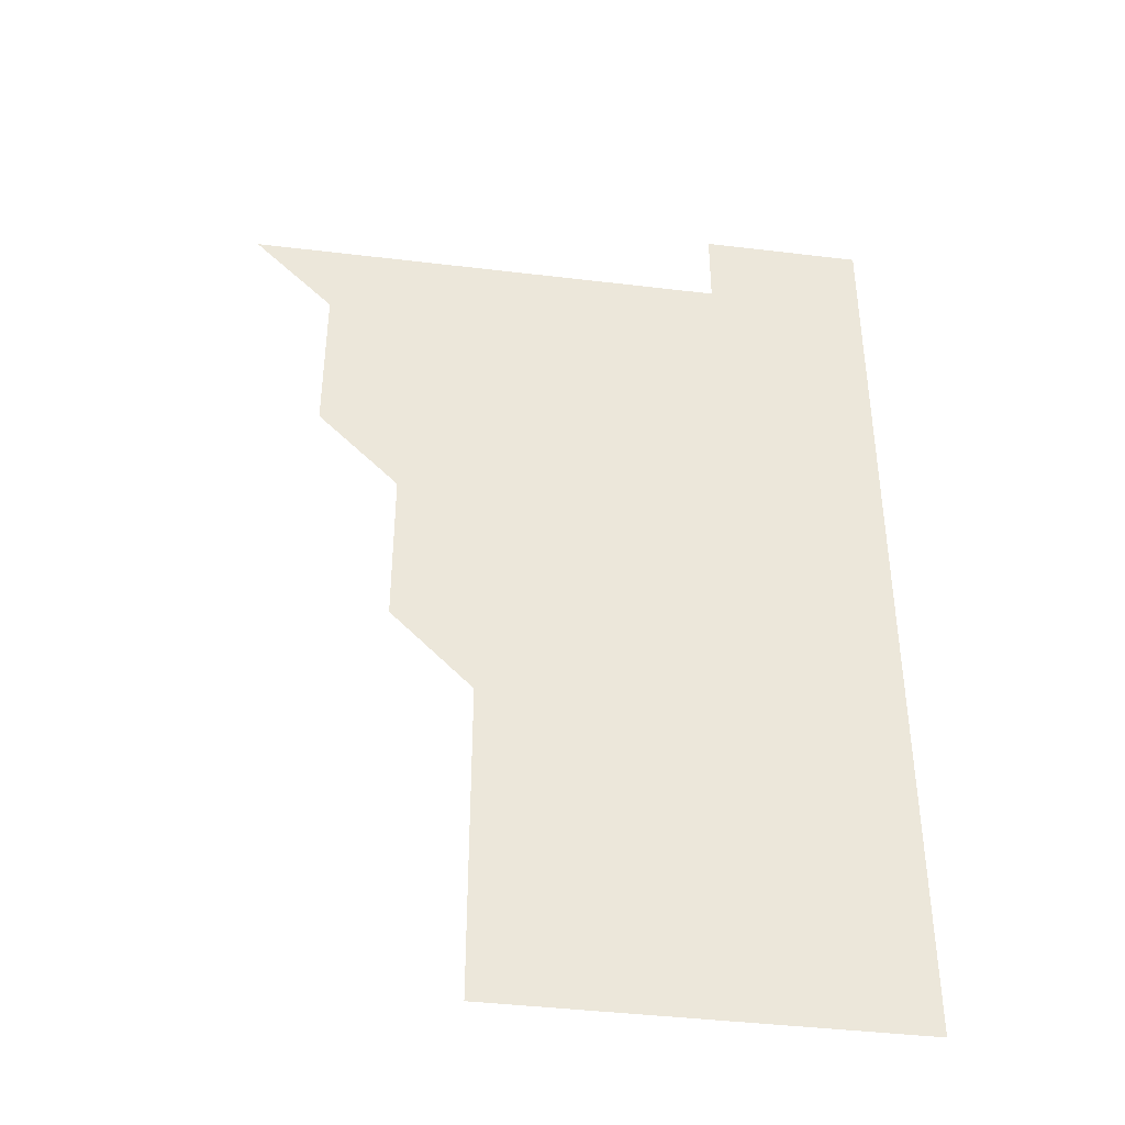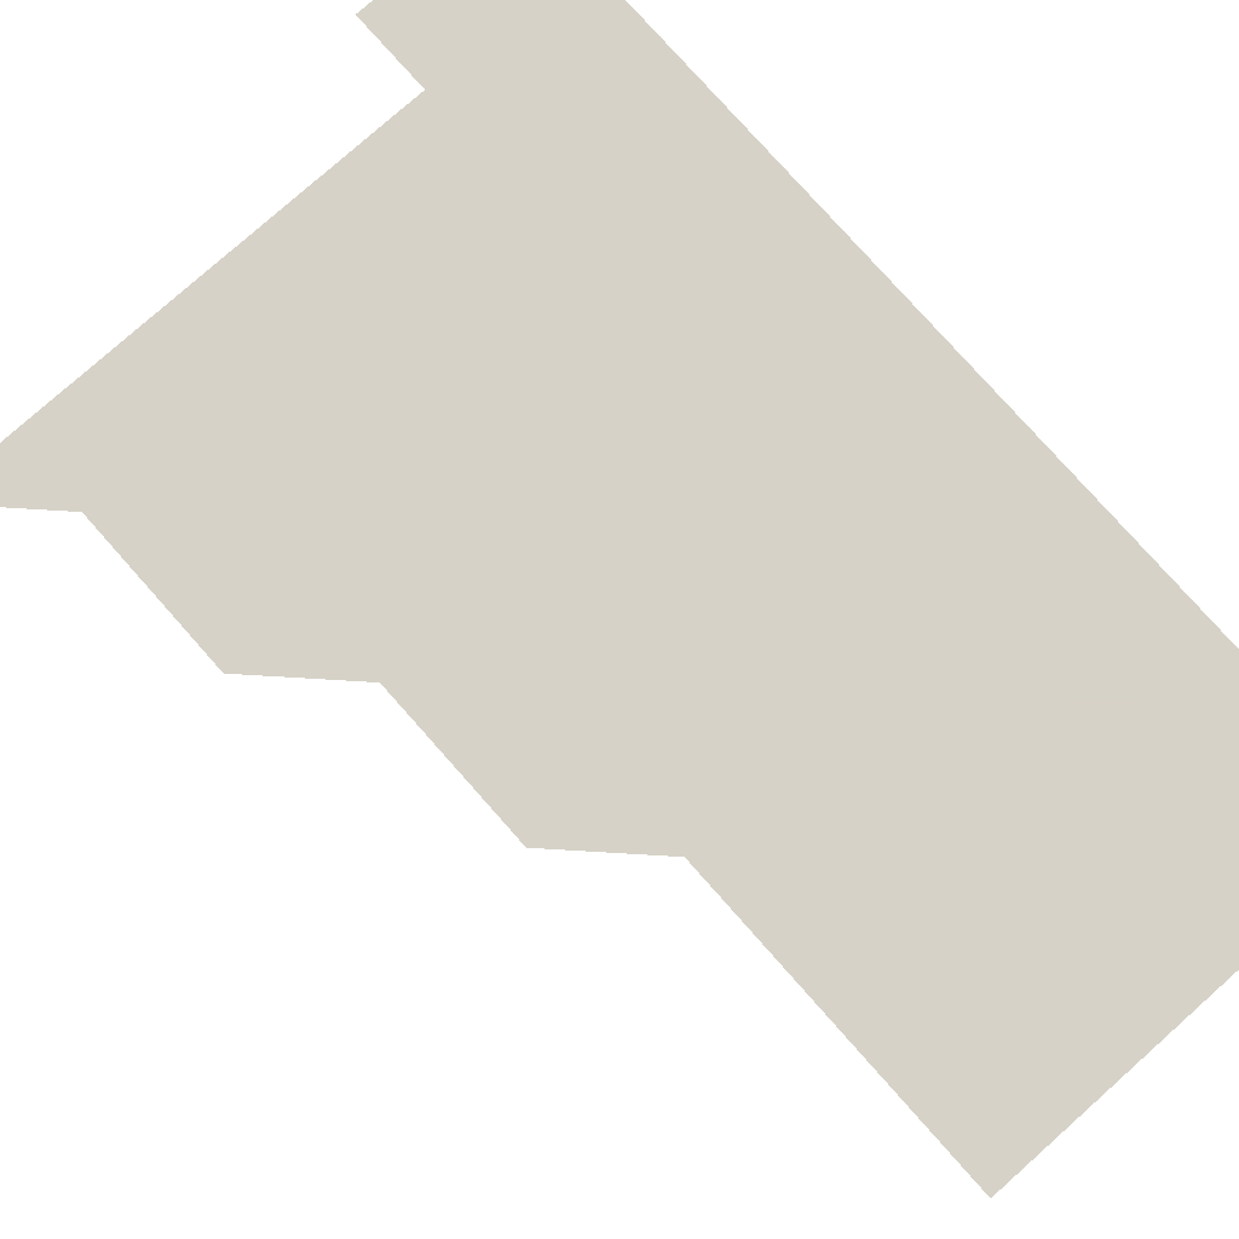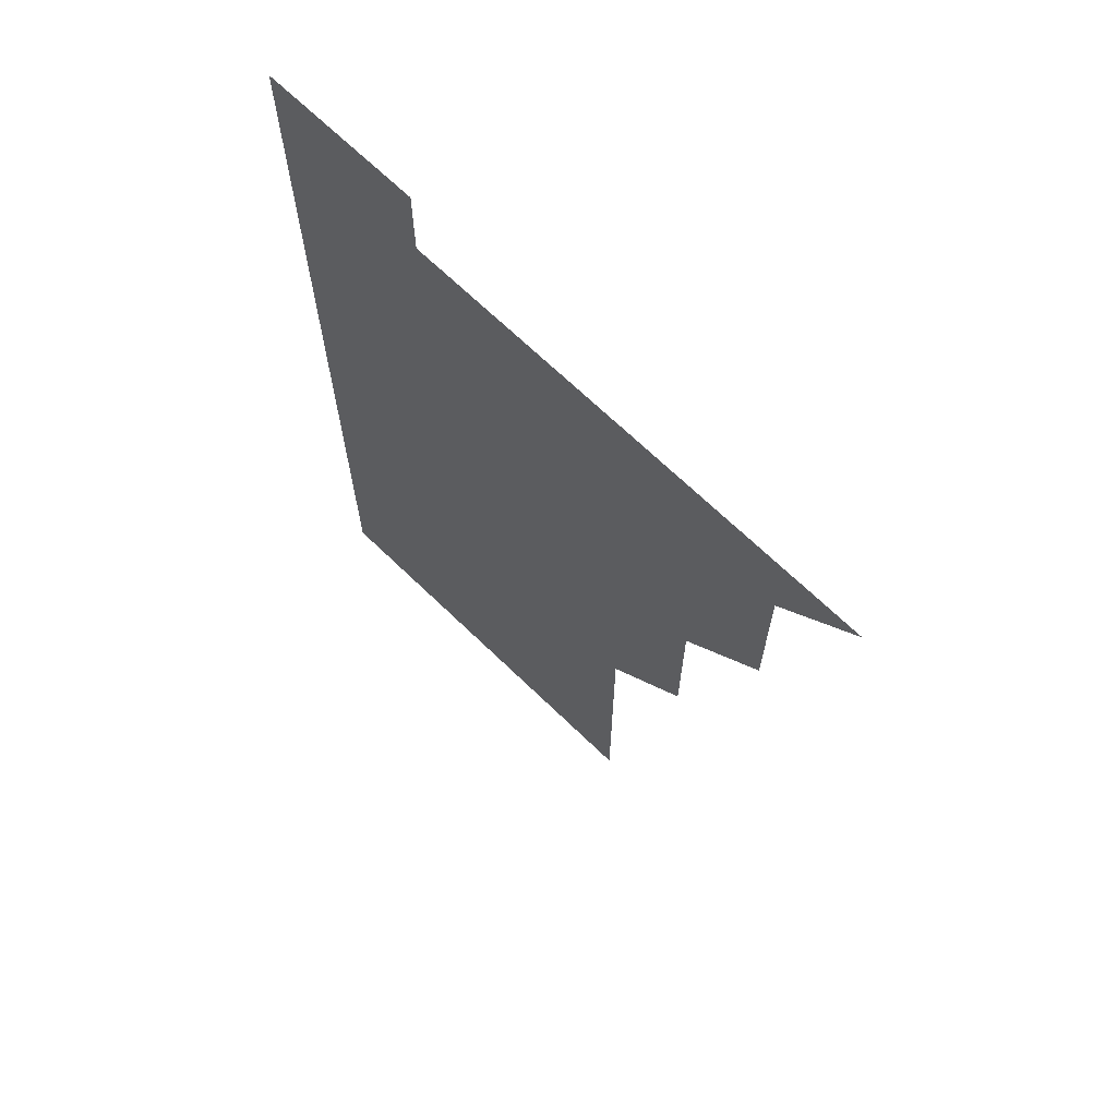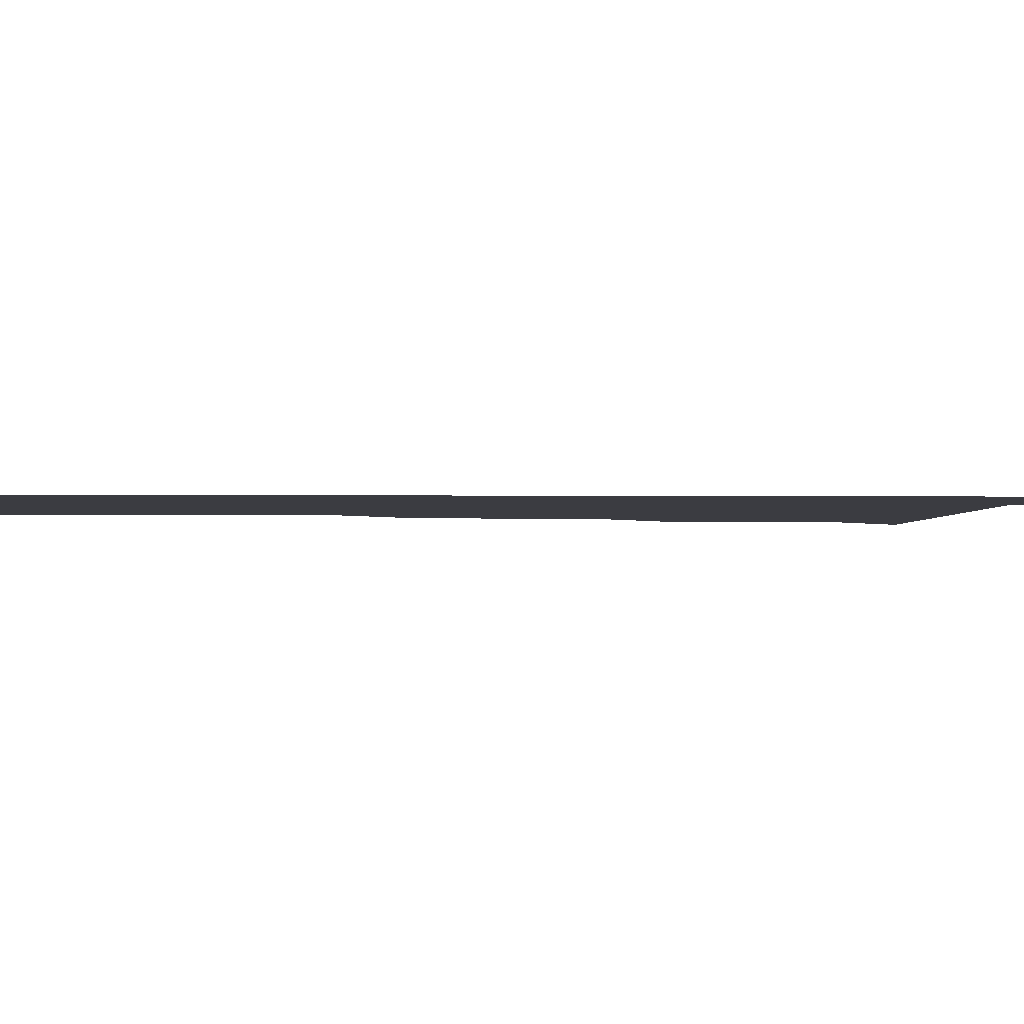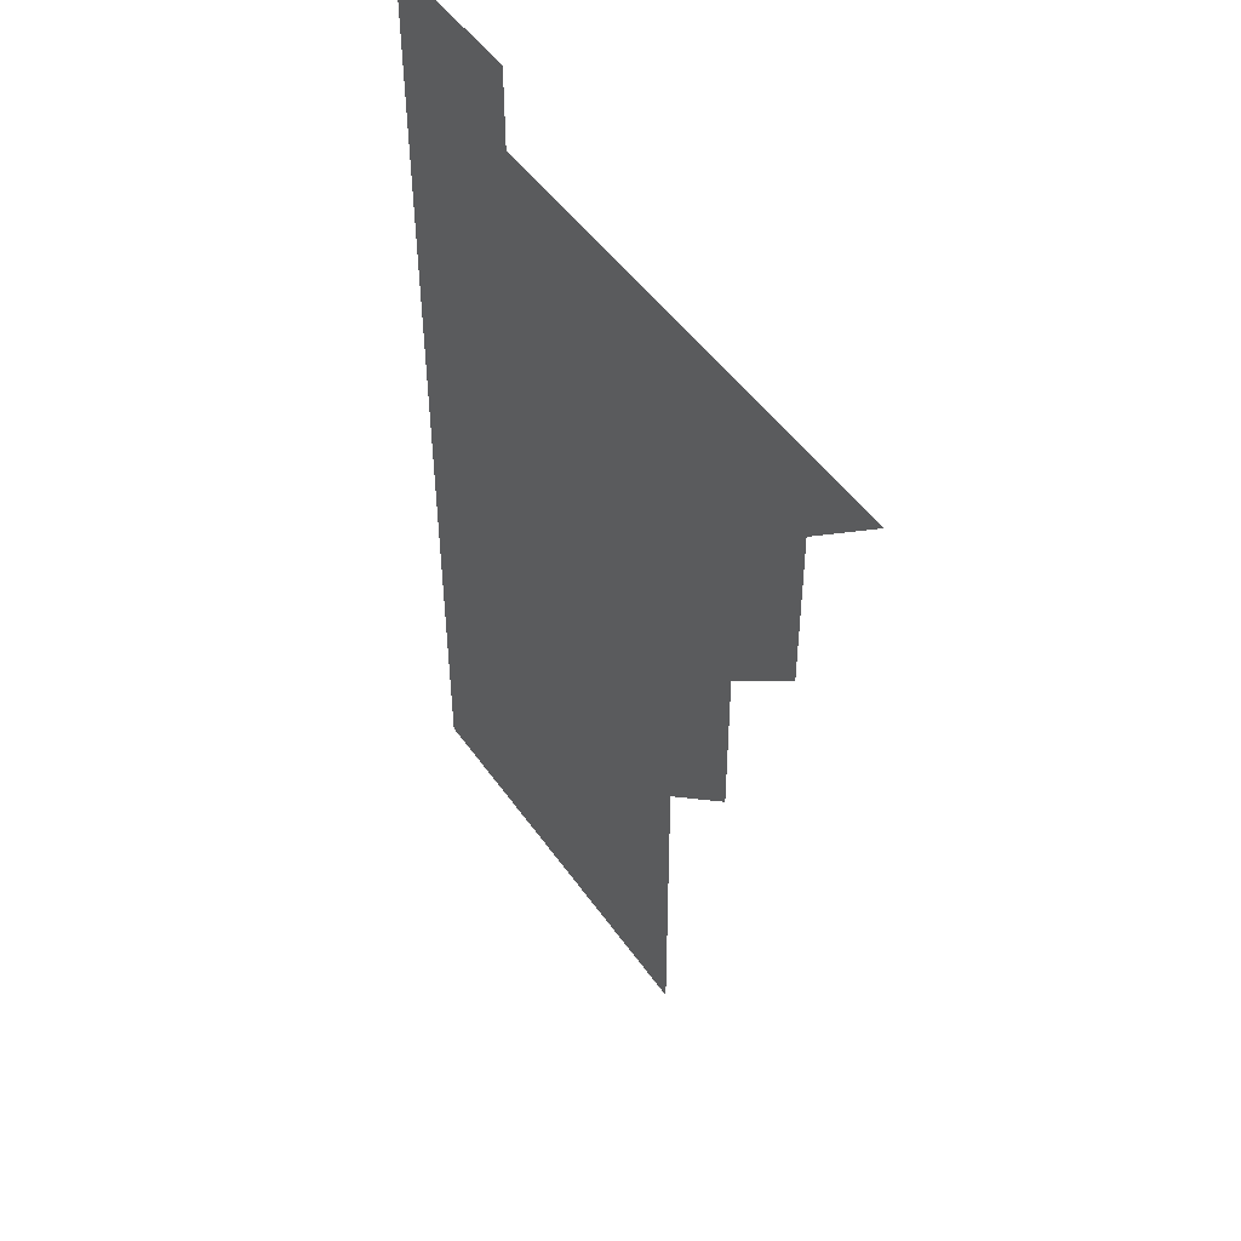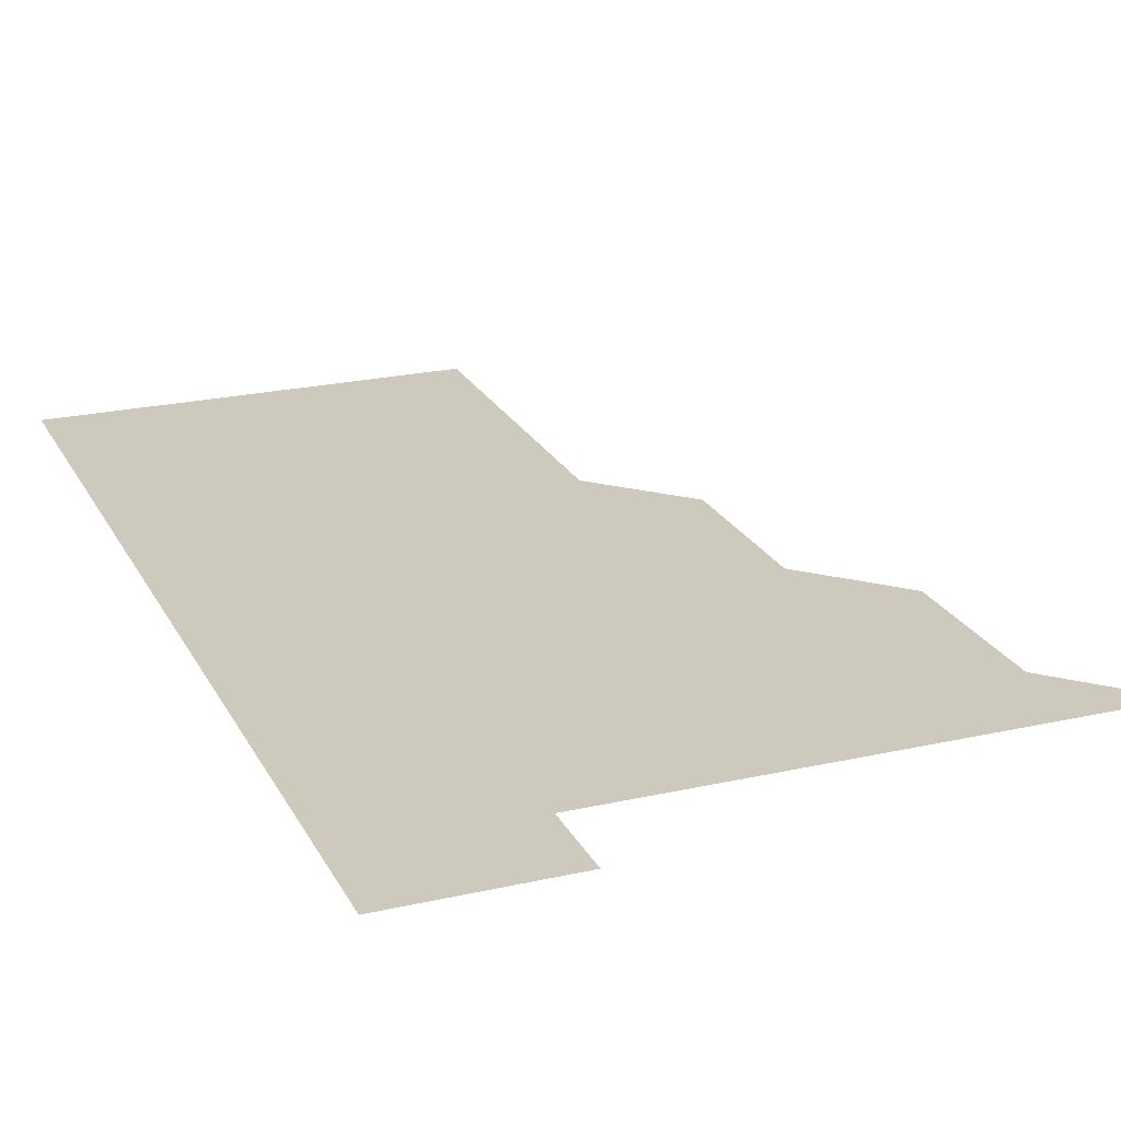
<metadata>
{"format":"obj","ext":"obj","renderer":"f3d","projection":"perspective","resolution":1024,"background":"white","views":[{"elev":-41.3,"azim":-8.3,"up":"+Y"},{"elev":78.6,"azim":-41.6,"up":"+Z"},{"elev":68.4,"azim":-135.9,"up":"+Y"},{"elev":-2.2,"azim":87.6,"up":"+Z"},{"elev":48.9,"azim":-123.5,"up":"+Y"},{"elev":22.7,"azim":158.7,"up":"+Z"}]}
</metadata>
<code>
v 481 511 0
v 511 421 0
v 511 451 0
v 511 481 0
v 511 511 0
v 541 331 0
v 541 361 0
v 541 391 0
v 541 421 0
v 541 451 0
v 541 481 0
v 541 511 0
v 571 181 0
v 571 211 0
v 571 241 0
v 571 271 0
v 571 301 0
v 571 331 0
v 571 361 0
v 571 391 0
v 571 421 0
v 571 451 0
v 571 481 0
v 571 511 0
v 601 181 0
v 601 211 0
v 601 241 0
v 601 271 0
v 601 301 0
v 601 331 0
v 601 361 0
v 601 391 0
v 601 421 0
v 601 451 0
v 601 481 0
v 601 511 0
v 631 181 0
v 631 211 0
v 631 241 0
v 631 271 0
v 631 301 0
v 631 331 0
v 631 361 0
v 631 391 0
v 631 421 0
v 631 451 0
v 631 481 0
v 631 511 0
v 661 181 0
v 661 211 0
v 661 241 0
v 661 271 0
v 661 301 0
v 661 331 0
v 661 361 0
v 661 391 0
v 661 421 0
v 661 451 0
v 661 481 0
v 661 511 0
v 661 541 0
v 691 181 0
v 691 211 0
v 691 241 0
v 691 271 0
v 691 301 0
v 691 331 0
v 691 361 0
v 691 391 0
v 691 421 0
v 691 451 0
v 691 481 0
v 691 511 0
v 691 541 0
v 721 181 0
v 721 211 0
v 721 241 0
v 721 271 0
v 721 301 0
v 721 331 0
v 721 361 0
v 721 391 0
v 721 421 0
v 721 451 0
v 721 481 0
v 721 511 0
v 721 541 0
f 4 5 1
f 8 9 2
f 2 9 3
f 9 10 3
f 3 10 4
f 10 11 4
f 4 11 5
f 11 12 5
f 17 18 6
f 6 18 7
f 18 19 7
f 7 19 8
f 19 20 8
f 8 20 9
f 20 21 9
f 9 21 10
f 21 22 10
f 10 22 11
f 22 23 11
f 11 23 12
f 23 24 12
f 13 25 14
f 25 26 14
f 14 26 15
f 26 27 15
f 15 27 16
f 27 28 16
f 16 28 17
f 28 29 17
f 17 29 18
f 29 30 18
f 18 30 19
f 30 31 19
f 19 31 20
f 31 32 20
f 20 32 21
f 32 33 21
f 21 33 22
f 33 34 22
f 22 34 23
f 34 35 23
f 23 35 24
f 35 36 24
f 25 37 26
f 37 38 26
f 26 38 27
f 38 39 27
f 27 39 28
f 39 40 28
f 28 40 29
f 40 41 29
f 29 41 30
f 41 42 30
f 30 42 31
f 42 43 31
f 31 43 32
f 43 44 32
f 32 44 33
f 44 45 33
f 33 45 34
f 45 46 34
f 34 46 35
f 46 47 35
f 35 47 36
f 47 48 36
f 37 49 38
f 49 50 38
f 38 50 39
f 50 51 39
f 39 51 40
f 51 52 40
f 40 52 41
f 52 53 41
f 41 53 42
f 53 54 42
f 42 54 43
f 54 55 43
f 43 55 44
f 55 56 44
f 44 56 45
f 56 57 45
f 45 57 46
f 57 58 46
f 46 58 47
f 58 59 47
f 47 59 48
f 59 60 48
f 49 62 50
f 62 63 50
f 50 63 51
f 63 64 51
f 51 64 52
f 64 65 52
f 52 65 53
f 65 66 53
f 53 66 54
f 66 67 54
f 54 67 55
f 67 68 55
f 55 68 56
f 68 69 56
f 56 69 57
f 69 70 57
f 57 70 58
f 70 71 58
f 58 71 59
f 71 72 59
f 59 72 60
f 72 73 60
f 60 73 61
f 73 74 61
f 62 75 63
f 75 76 63
f 63 76 64
f 76 77 64
f 64 77 65
f 77 78 65
f 65 78 66
f 78 79 66
f 66 79 67
f 79 80 67
f 67 80 68
f 80 81 68
f 68 81 69
f 81 82 69
f 69 82 70
f 82 83 70
f 70 83 71
f 83 84 71
f 71 84 72
f 84 85 72
f 72 85 73
f 85 86 73
f 73 86 74
f 86 87 74

</code>
